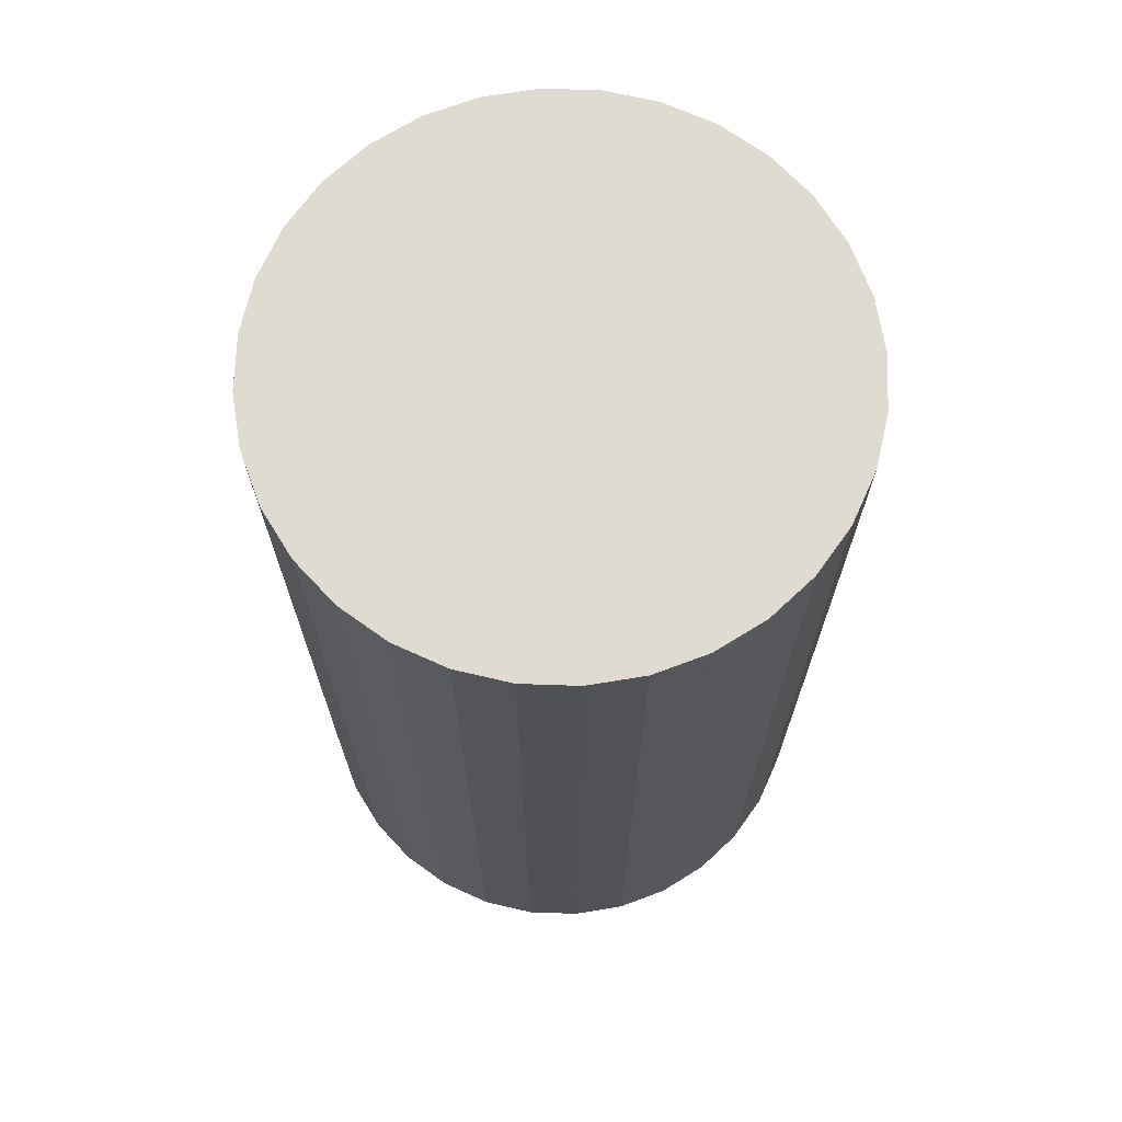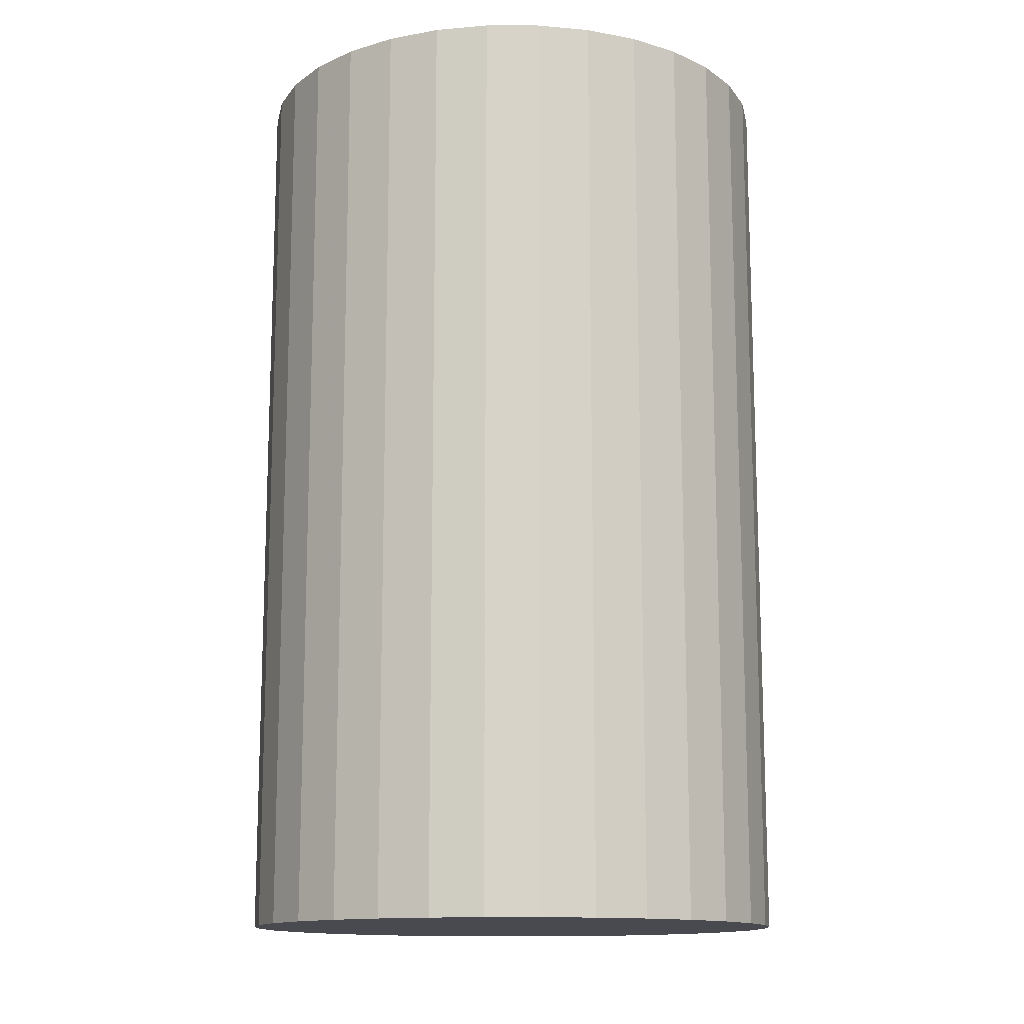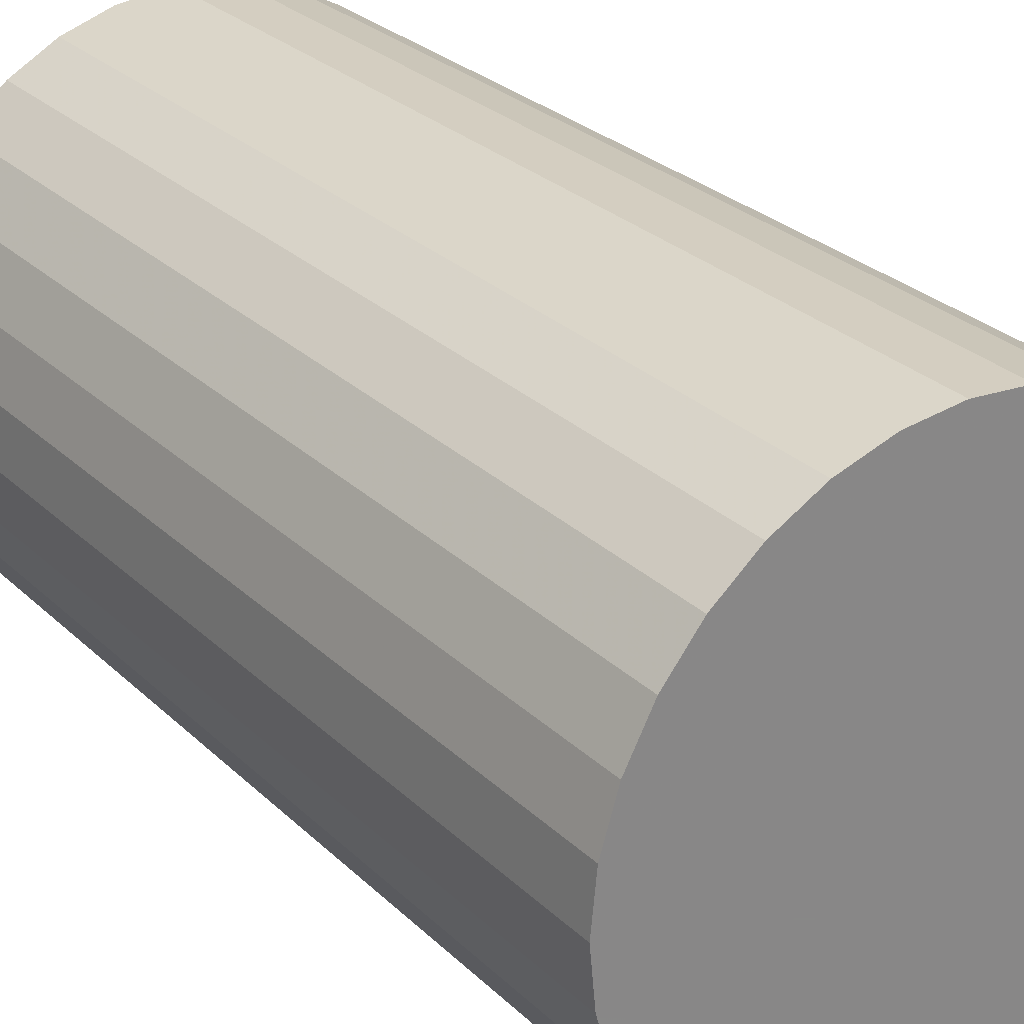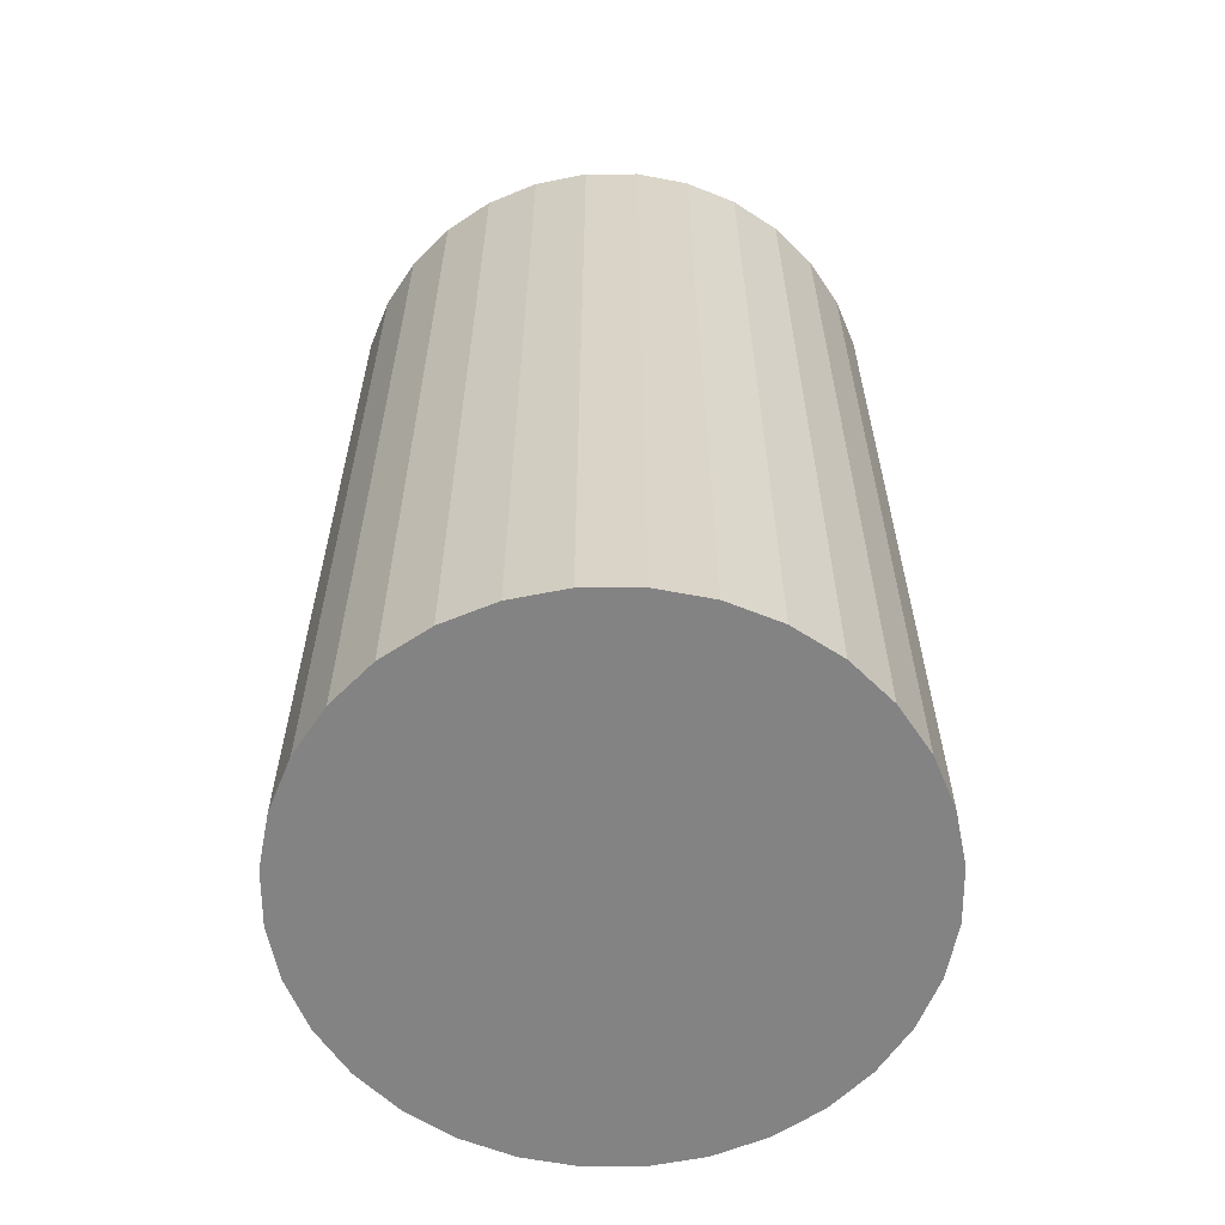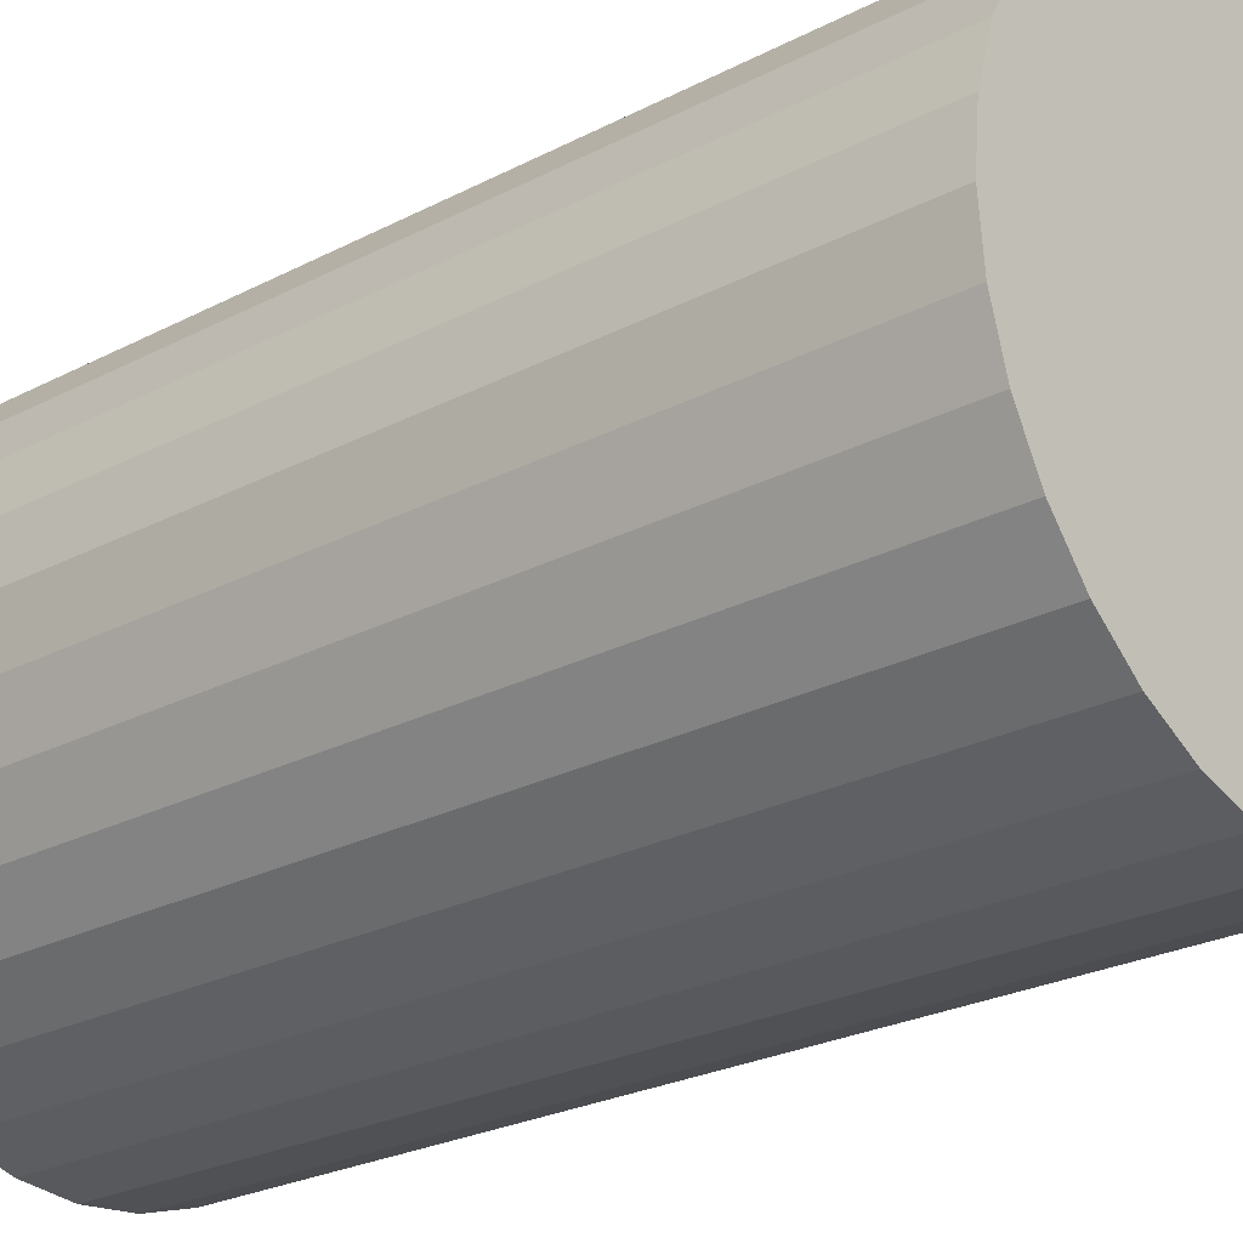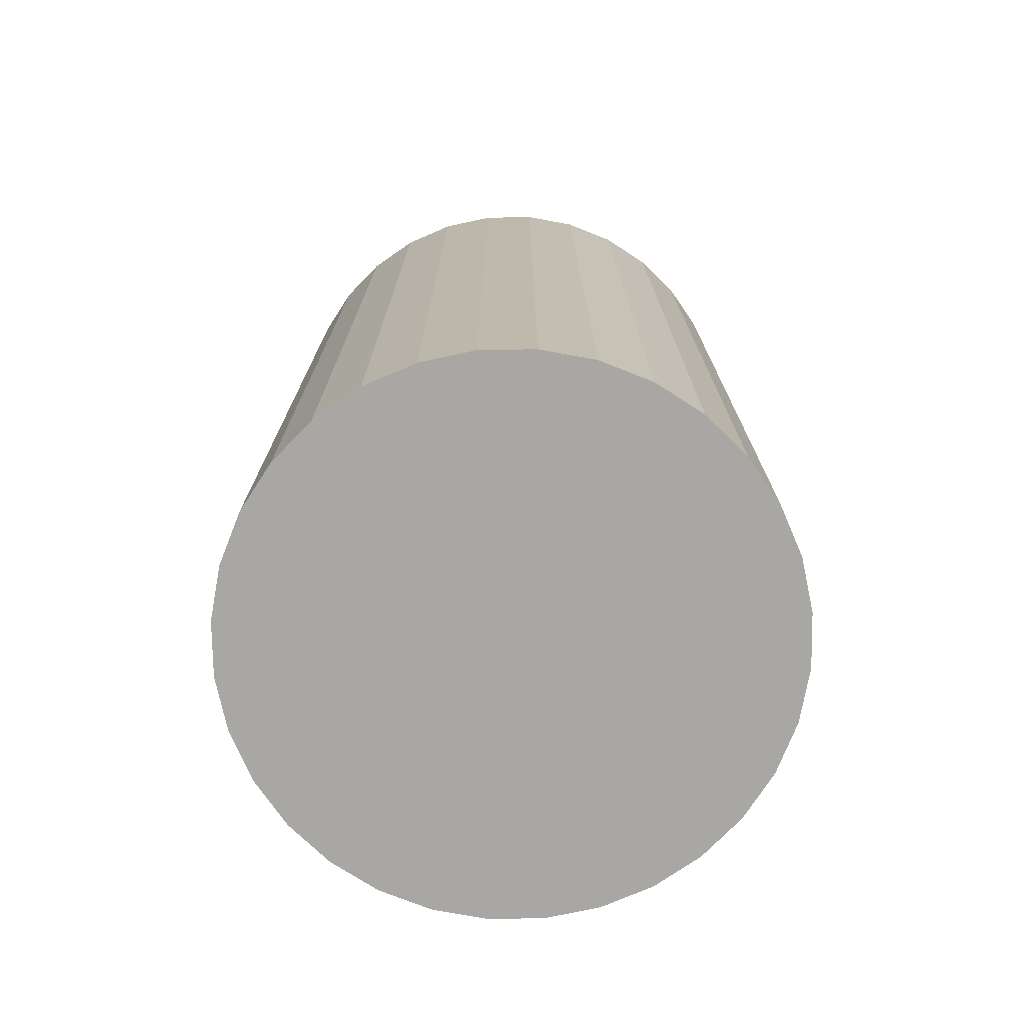
<metadata>
{"format":"obj","ext":"obj","renderer":"f3d","projection":"perspective","resolution":1024,"background":"white","views":[{"elev":69.9,"azim":108.8,"up":"+Z"},{"elev":-13.5,"azim":-50.7,"up":"+Z"},{"elev":28.1,"azim":-35.7,"up":"+Y"},{"elev":-61.2,"azim":84.6,"up":"+Z"},{"elev":-24.8,"azim":130.5,"up":"+Y"},{"elev":-74.7,"azim":-106.0,"up":"+Z"}]}
</metadata>
<code>
v 0 0 -0.04847
v 0.02896 0 -0.04847
v 0.02896 0 0.04847
v 0 0 0.04847
v 0.0284 0.005649 -0.04847
v 0.0284 0.005649 0.04847
v 0.02675 0.01108 -0.04847
v 0.02675 0.01108 0.04847
v 0.02408 0.01609 -0.04847
v 0.02408 0.01609 0.04847
v 0.02048 0.02048 -0.04847
v 0.02048 0.02048 0.04847
v 0.01609 0.02408 -0.04847
v 0.01609 0.02408 0.04847
v 0.01108 0.02675 -0.04847
v 0.01108 0.02675 0.04847
v 0.005649 0.0284 -0.04847
v 0.005649 0.0284 0.04847
v 0 0.02896 -0.04847
v 0 0.02896 0.04847
v -0.005649 0.0284 -0.04847
v -0.005649 0.0284 0.04847
v -0.01108 0.02675 -0.04847
v -0.01108 0.02675 0.04847
v -0.01609 0.02408 -0.04847
v -0.01609 0.02408 0.04847
v -0.02048 0.02048 -0.04847
v -0.02048 0.02048 0.04847
v -0.02408 0.01609 -0.04847
v -0.02408 0.01609 0.04847
v -0.02675 0.01108 -0.04847
v -0.02675 0.01108 0.04847
v -0.0284 0.005649 -0.04847
v -0.0284 0.005649 0.04847
v -0.02896 0 -0.04847
v -0.02896 0 0.04847
v -0.0284 -0.005649 -0.04847
v -0.0284 -0.005649 0.04847
v -0.02675 -0.01108 -0.04847
v -0.02675 -0.01108 0.04847
v -0.02408 -0.01609 -0.04847
v -0.02408 -0.01609 0.04847
v -0.02048 -0.02048 -0.04847
v -0.02048 -0.02048 0.04847
v -0.01609 -0.02408 -0.04847
v -0.01609 -0.02408 0.04847
v -0.01108 -0.02675 -0.04847
v -0.01108 -0.02675 0.04847
v -0.005649 -0.0284 -0.04847
v -0.005649 -0.0284 0.04847
v -0 -0.02896 -0.04847
v -0 -0.02896 0.04847
v 0.005649 -0.0284 -0.04847
v 0.005649 -0.0284 0.04847
v 0.01108 -0.02675 -0.04847
v 0.01108 -0.02675 0.04847
v 0.01609 -0.02408 -0.04847
v 0.01609 -0.02408 0.04847
v 0.02048 -0.02048 -0.04847
v 0.02048 -0.02048 0.04847
v 0.02408 -0.01609 -0.04847
v 0.02408 -0.01609 0.04847
v 0.02675 -0.01108 -0.04847
v 0.02675 -0.01108 0.04847
v 0.0284 -0.005649 -0.04847
v 0.0284 -0.005649 0.04847
f 2 1 5
f 2 5 3
f 3 5 6
f 3 6 4
f 5 1 7
f 5 7 6
f 6 7 8
f 6 8 4
f 7 1 9
f 7 9 8
f 8 9 10
f 8 10 4
f 9 1 11
f 9 11 10
f 10 11 12
f 10 12 4
f 11 1 13
f 11 13 12
f 12 13 14
f 12 14 4
f 13 1 15
f 13 15 14
f 14 15 16
f 14 16 4
f 15 1 17
f 15 17 16
f 16 17 18
f 16 18 4
f 17 1 19
f 17 19 18
f 18 19 20
f 18 20 4
f 19 1 21
f 19 21 20
f 20 21 22
f 20 22 4
f 21 1 23
f 21 23 22
f 22 23 24
f 22 24 4
f 23 1 25
f 23 25 24
f 24 25 26
f 24 26 4
f 25 1 27
f 25 27 26
f 26 27 28
f 26 28 4
f 27 1 29
f 27 29 28
f 28 29 30
f 28 30 4
f 29 1 31
f 29 31 30
f 30 31 32
f 30 32 4
f 31 1 33
f 31 33 32
f 32 33 34
f 32 34 4
f 33 1 35
f 33 35 34
f 34 35 36
f 34 36 4
f 35 1 37
f 35 37 36
f 36 37 38
f 36 38 4
f 37 1 39
f 37 39 38
f 38 39 40
f 38 40 4
f 39 1 41
f 39 41 40
f 40 41 42
f 40 42 4
f 41 1 43
f 41 43 42
f 42 43 44
f 42 44 4
f 43 1 45
f 43 45 44
f 44 45 46
f 44 46 4
f 45 1 47
f 45 47 46
f 46 47 48
f 46 48 4
f 47 1 49
f 47 49 48
f 48 49 50
f 48 50 4
f 49 1 51
f 49 51 50
f 50 51 52
f 50 52 4
f 51 1 53
f 51 53 52
f 52 53 54
f 52 54 4
f 53 1 55
f 53 55 54
f 54 55 56
f 54 56 4
f 55 1 57
f 55 57 56
f 56 57 58
f 56 58 4
f 57 1 59
f 57 59 58
f 58 59 60
f 58 60 4
f 59 1 61
f 59 61 60
f 60 61 62
f 60 62 4
f 61 1 63
f 61 63 62
f 62 63 64
f 62 64 4
f 63 1 65
f 63 65 64
f 64 65 66
f 64 66 4
f 65 1 2
f 65 2 66
f 66 2 3
f 66 3 4

</code>
